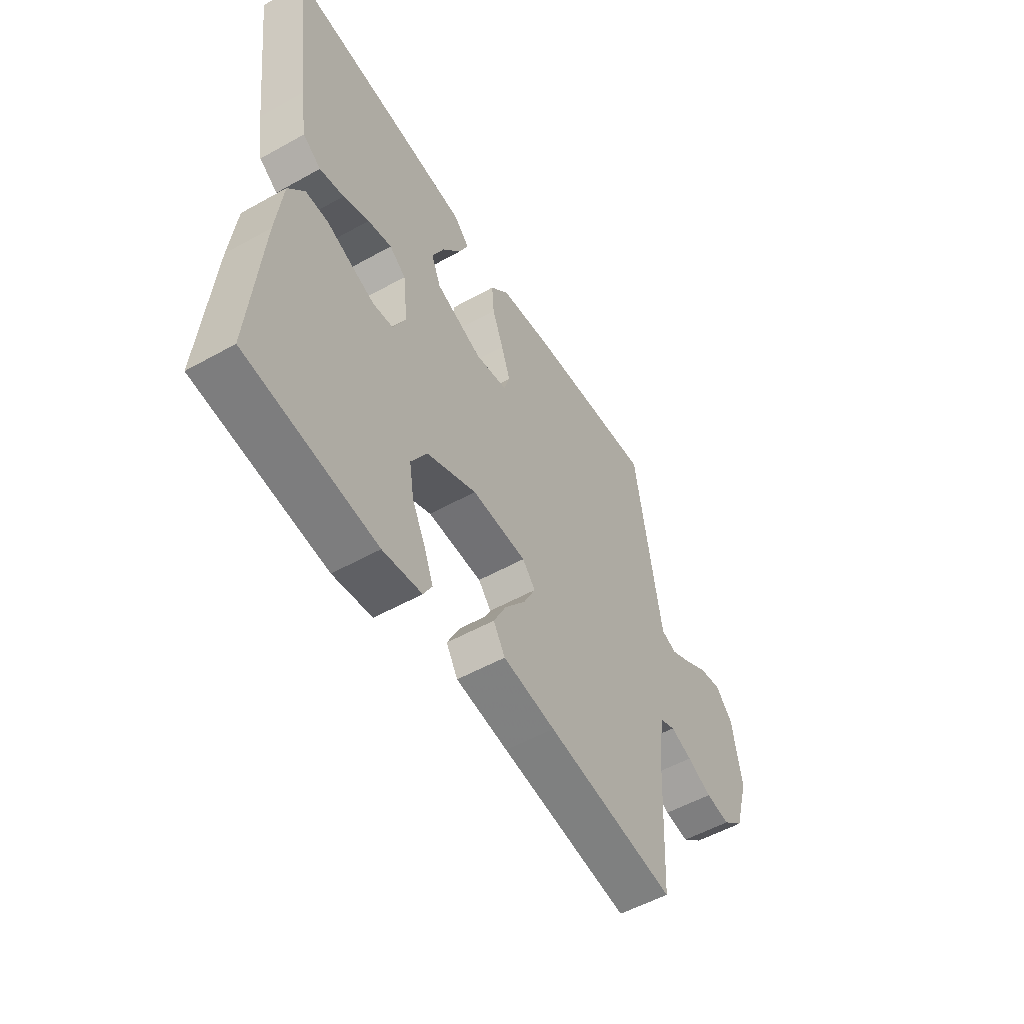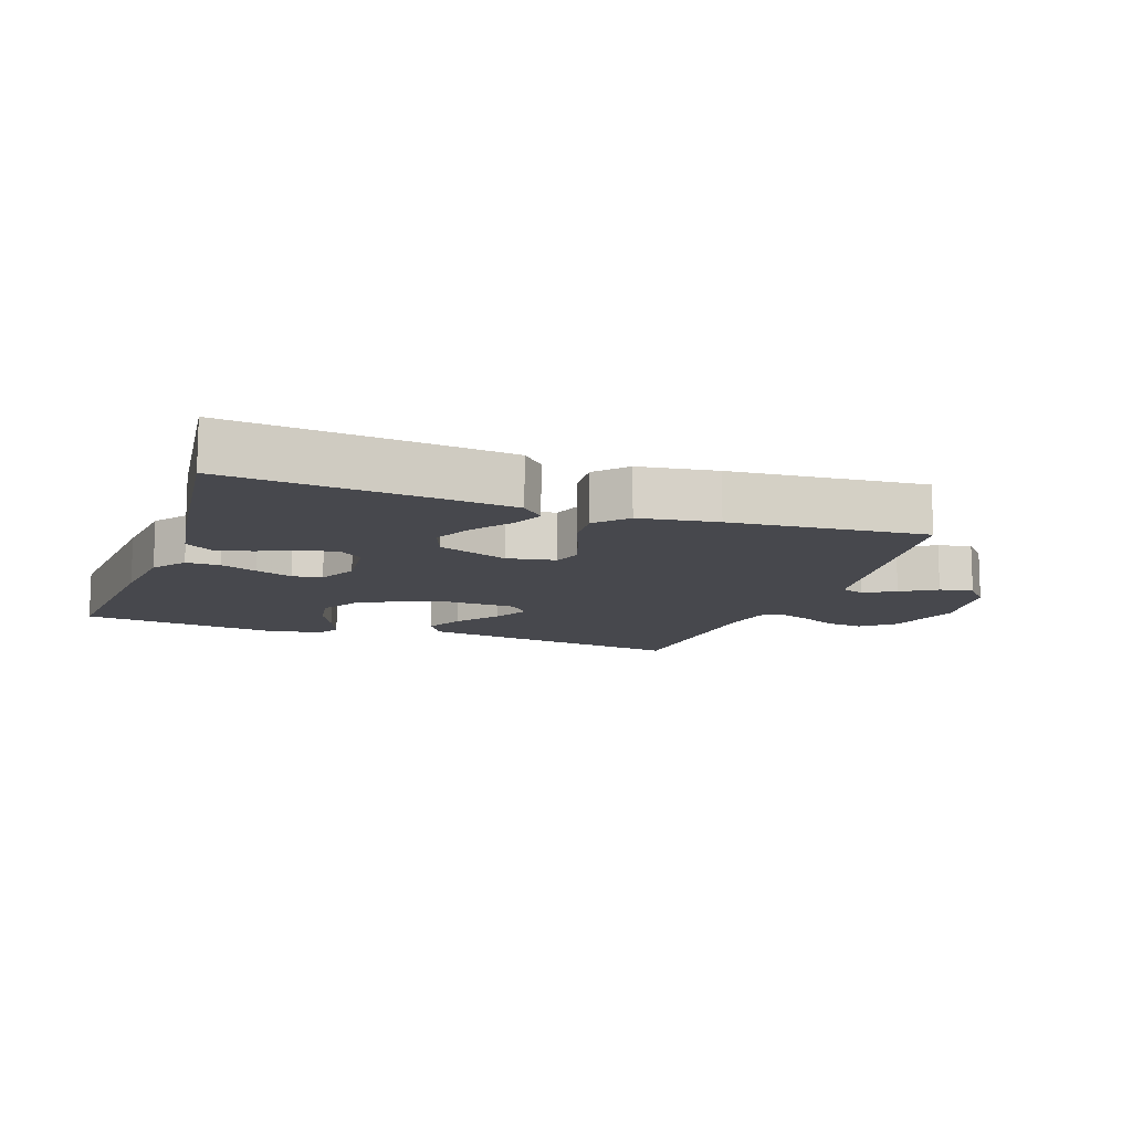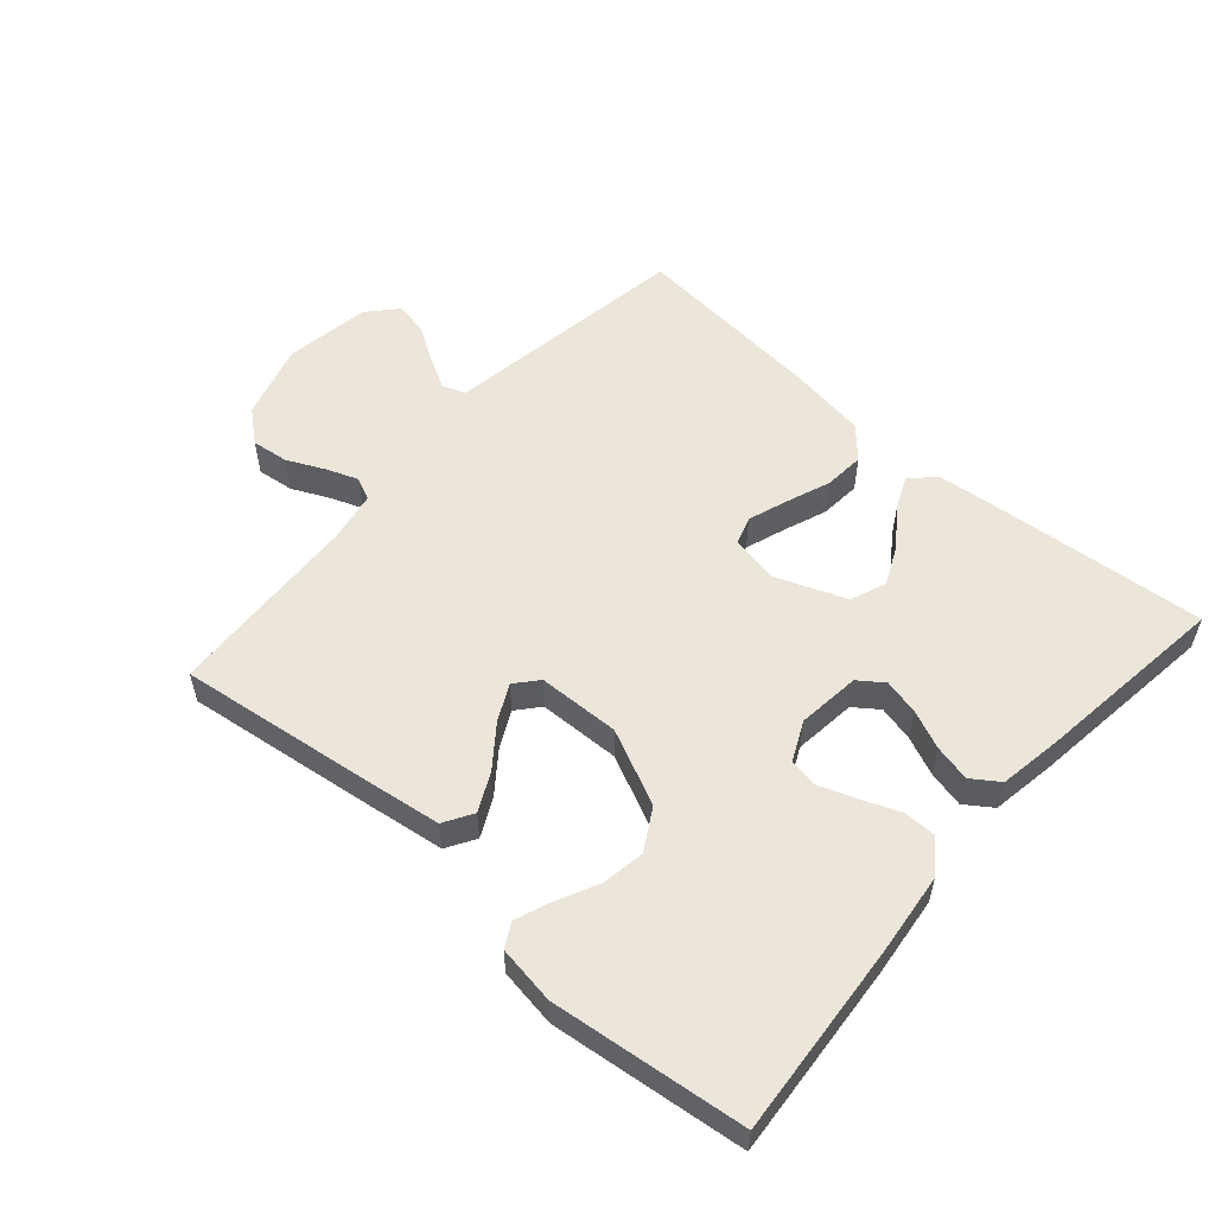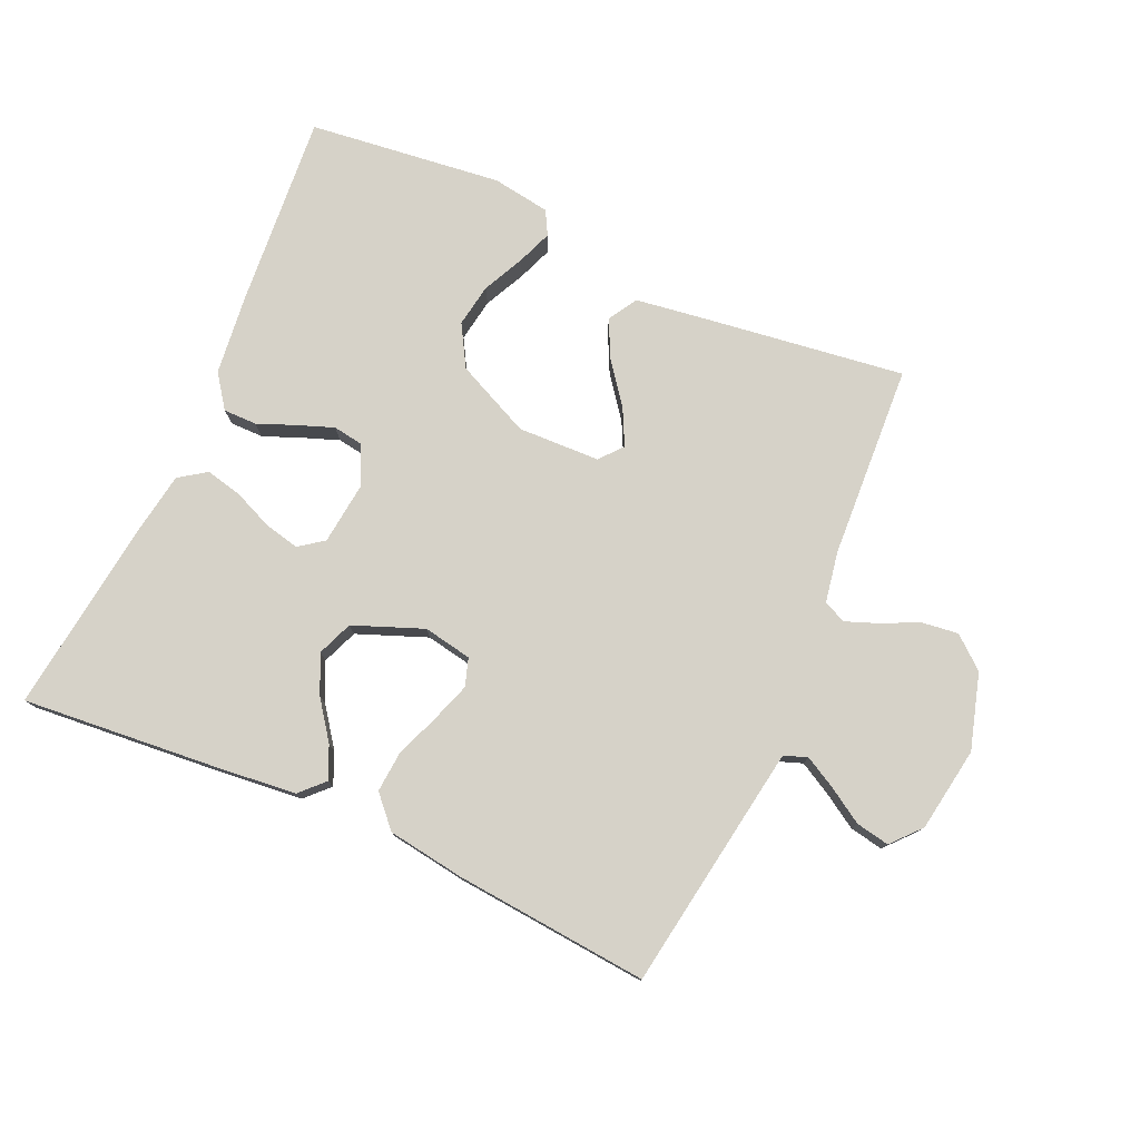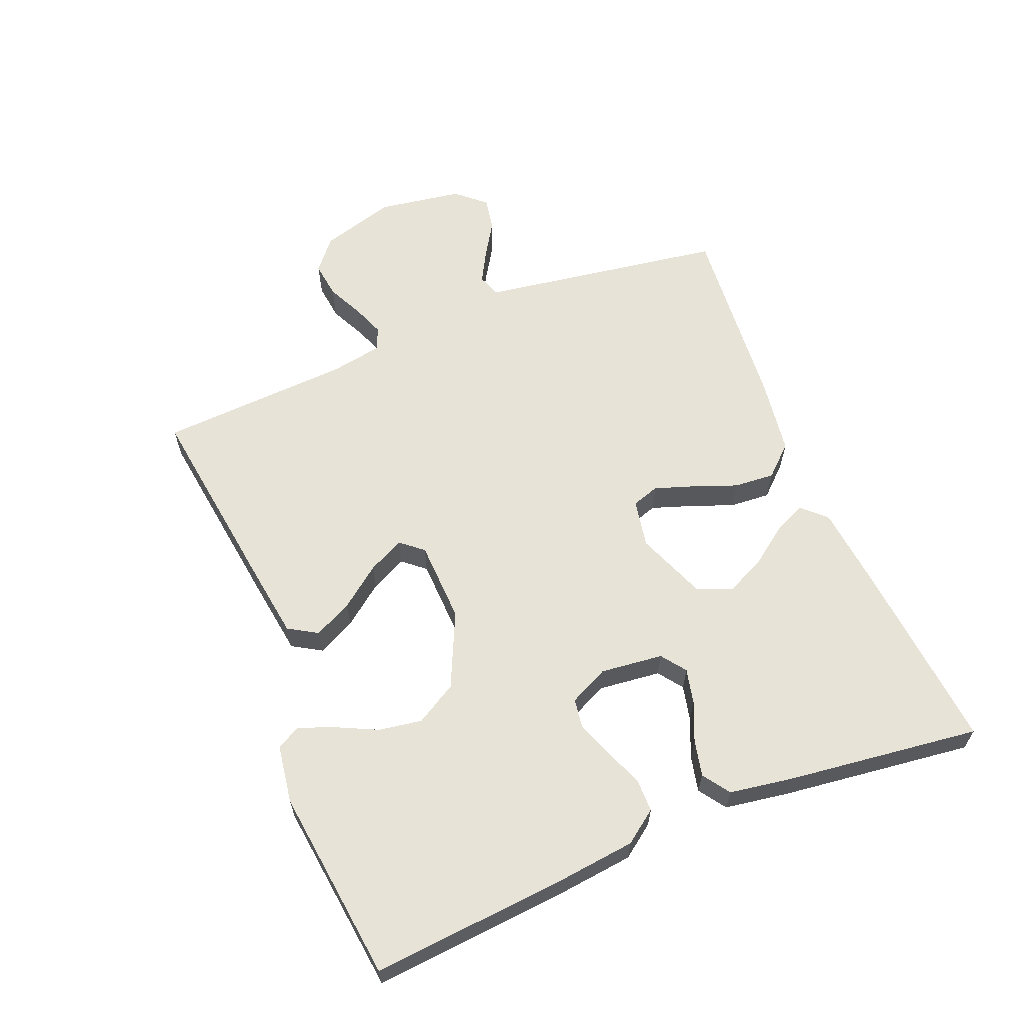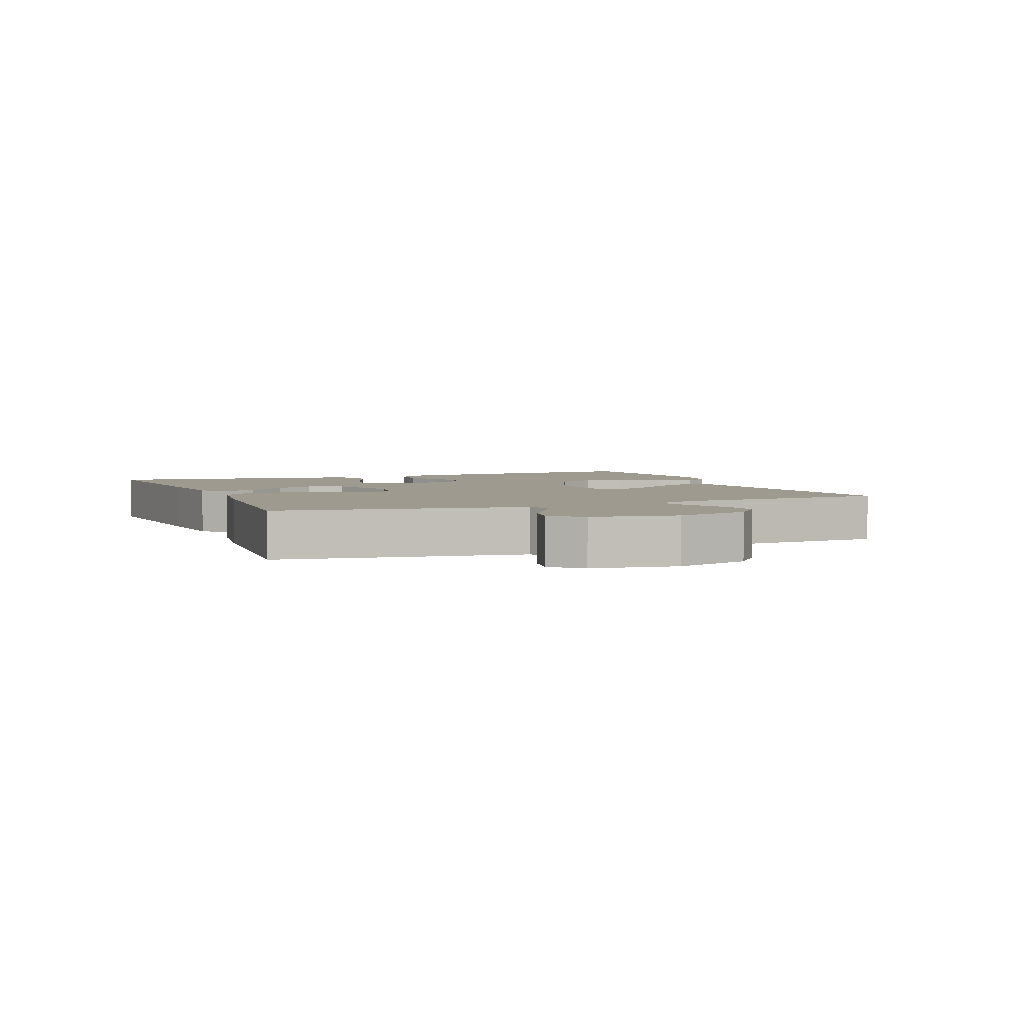
<metadata>
{"format":"obj","ext":"obj","renderer":"f3d","projection":"perspective","resolution":1024,"background":"white","views":[{"elev":-53.9,"azim":-59.3,"up":"+Z"},{"elev":-11.9,"azim":-19.7,"up":"+Y"},{"elev":55.5,"azim":-138.7,"up":"+Y"},{"elev":77.6,"azim":24.0,"up":"+Y"},{"elev":61.9,"azim":-112.3,"up":"+Y"},{"elev":3.7,"azim":67.8,"up":"+Y"}]}
</metadata>
<code>
v -0.5 0.07 0.5
v -0.2 0.07 0.474
v -0.072 0.07 0.461
v -0.037 0.07 0.425
v -0.059 0.07 0.375
v -0.102 0.07 0.316
v -0.13 0.07 0.256
v -0.108 0.07 0.201
v 0 0.07 0.159
v 0.075 0.07 0.173
v 0.089 0.07 0.216
v 0.068 0.07 0.277
v 0.042 0.07 0.345
v 0.037 0.07 0.408
v 0.08 0.07 0.455
v 0.2 0.07 0.473
v 0.5 0.07 0.5
v 0.547 0.07 0.2
v 0.56 0.07 0.118
v 0.596 0.07 0.105
v 0.645 0.07 0.132
v 0.699 0.07 0.166
v 0.751 0.07 0.176
v 0.791 0.07 0.131
v 0.812 0.07 0
v 0.778 0.07 -0.117
v 0.729 0.07 -0.158
v 0.672 0.07 -0.151
v 0.615 0.07 -0.124
v 0.565 0.07 -0.105
v 0.53 0.07 -0.121
v 0.516 0.07 -0.2
v 0.5 0.07 -0.5
v 0.2 0.07 -0.46
v 0.079 0.07 -0.443
v 0.052 0.07 -0.398
v 0.081 0.07 -0.339
v 0.129 0.07 -0.276
v 0.157 0.07 -0.22
v 0.127 0.07 -0.185
v 0 0.07 -0.181
v -0.116 0.07 -0.235
v -0.153 0.07 -0.299
v -0.142 0.07 -0.366
v -0.111 0.07 -0.43
v -0.09 0.07 -0.484
v -0.11 0.07 -0.521
v -0.2 0.07 -0.535
v -0.5 0.07 -0.5
v -0.476 0.07 -0.2
v -0.462 0.07 -0.075
v -0.425 0.07 -0.024
v -0.373 0.07 -0.024
v -0.316 0.07 -0.047
v -0.259 0.07 -0.068
v -0.213 0.07 -0.061
v -0.184 0.07 0
v -0.195 0.07 0.097
v -0.233 0.07 0.125
v -0.288 0.07 0.112
v -0.348 0.07 0.086
v -0.404 0.07 0.073
v -0.446 0.07 0.102
v -0.462 0.07 0.2
v -0.5 0 0.5
v -0.2 0 0.474
v -0.072 0 0.461
v -0.037 0 0.425
v -0.059 0 0.375
v -0.102 0 0.316
v -0.13 0 0.256
v -0.108 0 0.201
v 0 0 0.159
v 0.075 0 0.173
v 0.089 0 0.216
v 0.068 0 0.277
v 0.042 0 0.345
v 0.037 0 0.408
v 0.08 0 0.455
v 0.2 0 0.473
v 0.5 0 0.5
v 0.547 0 0.2
v 0.56 0 0.118
v 0.596 0 0.105
v 0.645 0 0.132
v 0.699 0 0.166
v 0.751 0 0.176
v 0.791 0 0.131
v 0.812 0 0
v 0.778 0 -0.117
v 0.729 0 -0.158
v 0.672 0 -0.151
v 0.615 0 -0.124
v 0.565 0 -0.105
v 0.53 0 -0.121
v 0.516 0 -0.2
v 0.5 0 -0.5
v 0.2 0 -0.46
v 0.079 0 -0.443
v 0.052 0 -0.398
v 0.081 0 -0.339
v 0.129 0 -0.276
v 0.157 0 -0.22
v 0.127 0 -0.185
v 0 0 -0.181
v -0.116 0 -0.235
v -0.153 0 -0.299
v -0.142 0 -0.366
v -0.111 0 -0.43
v -0.09 0 -0.484
v -0.11 0 -0.521
v -0.2 0 -0.535
v -0.5 0 -0.5
v -0.476 0 -0.2
v -0.462 0 -0.075
v -0.425 0 -0.024
v -0.373 0 -0.024
v -0.316 0 -0.047
v -0.259 0 -0.068
v -0.213 0 -0.061
v -0.184 0 0
v -0.195 0 0.097
v -0.233 0 0.125
v -0.288 0 0.112
v -0.348 0 0.086
v -0.404 0 0.073
v -0.446 0 0.102
v -0.462 0 0.2
f 60 61 62 63
f 59 60 63 64
f 51 52 53 54
f 51 54 55
f 50 51 55
f 49 50 55 56
f 47 48 49 56
f 44 45 46 47
f 35 36 37 38
f 35 38 39
f 32 33 34 35
f 31 32 35 39
f 30 31 39 40
f 26 27 28 29
f 26 29 30
f 25 26 30
f 21 22 23 24
f 20 21 24 25
f 19 20 25 30
f 15 16 17 18
f 12 13 14 15
f 11 12 15 18
f 10 11 18 19
f 3 4 5 6
f 3 6 7
f 2 3 7
f 59 64 1 2
f 58 59 2 7
f 57 58 7 8
f 44 47 56
f 43 44 56
f 42 43 56 57
f 41 42 57 8
f 9 10 19 30
f 30 40 41
f 8 9 30 41
f 127 126 125 124
f 128 127 124 123
f 118 117 116 115
f 119 118 115
f 119 115 114
f 120 119 114 113
f 120 113 112 111
f 111 110 109 108
f 102 101 100 99
f 103 102 99
f 99 98 97 96
f 103 99 96 95
f 104 103 95 94
f 93 92 91 90
f 94 93 90
f 94 90 89
f 88 87 86 85
f 89 88 85 84
f 94 89 84 83
f 82 81 80 79
f 79 78 77 76
f 82 79 76 75
f 83 82 75 74
f 70 69 68 67
f 71 70 67
f 71 67 66
f 66 65 128 123
f 71 66 123 122
f 72 71 122 121
f 120 111 108
f 120 108 107
f 121 120 107 106
f 72 121 106 105
f 94 83 74 73
f 105 104 94
f 105 94 73 72
f 1 65 66 2
f 2 66 67 3
f 3 67 68 4
f 4 68 69 5
f 5 69 70 6
f 6 70 71 7
f 7 71 72 8
f 8 72 73 9
f 9 73 74 10
f 10 74 75 11
f 11 75 76 12
f 12 76 77 13
f 13 77 78 14
f 14 78 79 15
f 15 79 80 16
f 16 80 81 17
f 17 81 82 18
f 18 82 83 19
f 19 83 84 20
f 20 84 85 21
f 21 85 86 22
f 22 86 87 23
f 23 87 88 24
f 24 88 89 25
f 25 89 90 26
f 26 90 91 27
f 27 91 92 28
f 28 92 93 29
f 29 93 94 30
f 30 94 95 31
f 31 95 96 32
f 32 96 97 33
f 33 97 98 34
f 34 98 99 35
f 35 99 100 36
f 36 100 101 37
f 37 101 102 38
f 38 102 103 39
f 39 103 104 40
f 40 104 105 41
f 41 105 106 42
f 42 106 107 43
f 43 107 108 44
f 44 108 109 45
f 45 109 110 46
f 46 110 111 47
f 47 111 112 48
f 48 112 113 49
f 49 113 114 50
f 50 114 115 51
f 51 115 116 52
f 52 116 117 53
f 53 117 118 54
f 54 118 119 55
f 55 119 120 56
f 56 120 121 57
f 57 121 122 58
f 58 122 123 59
f 59 123 124 60
f 60 124 125 61
f 61 125 126 62
f 62 126 127 63
f 63 127 128 64
f 64 128 65 1

</code>
